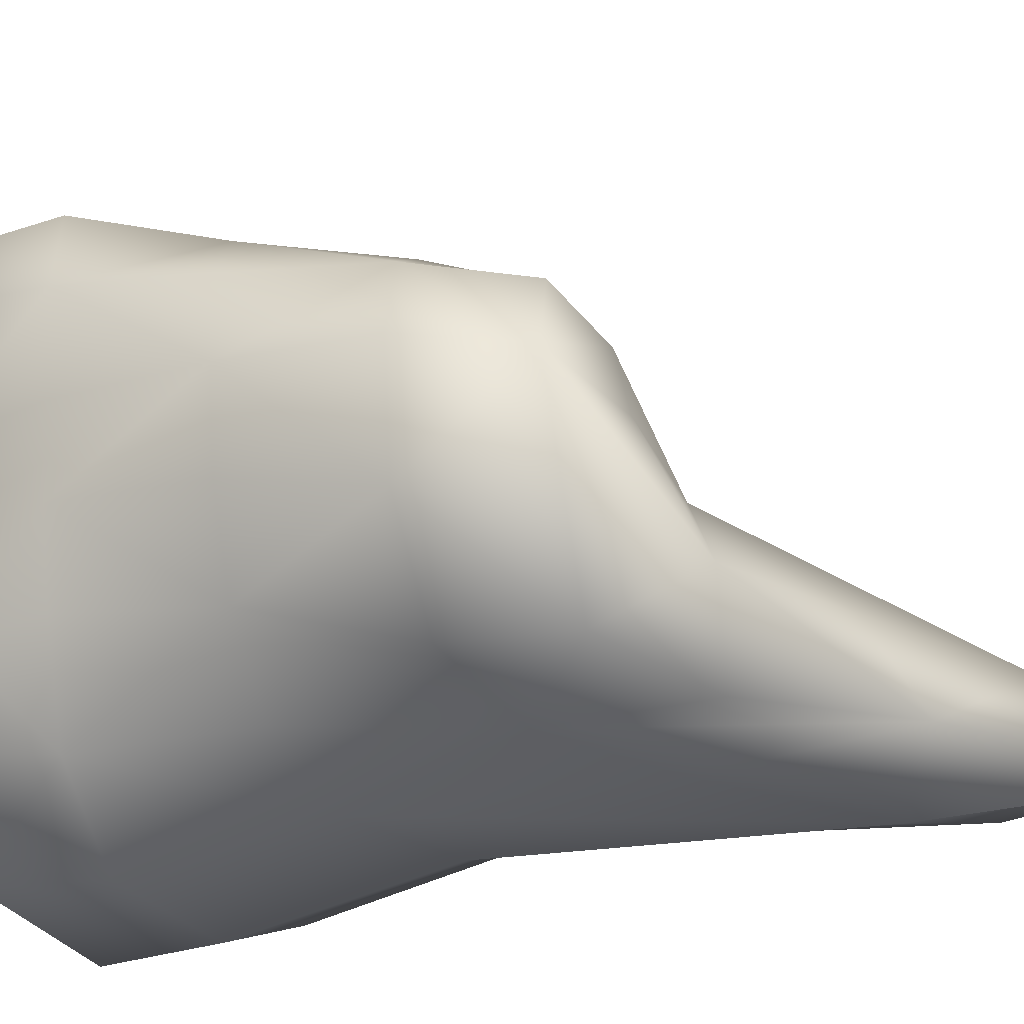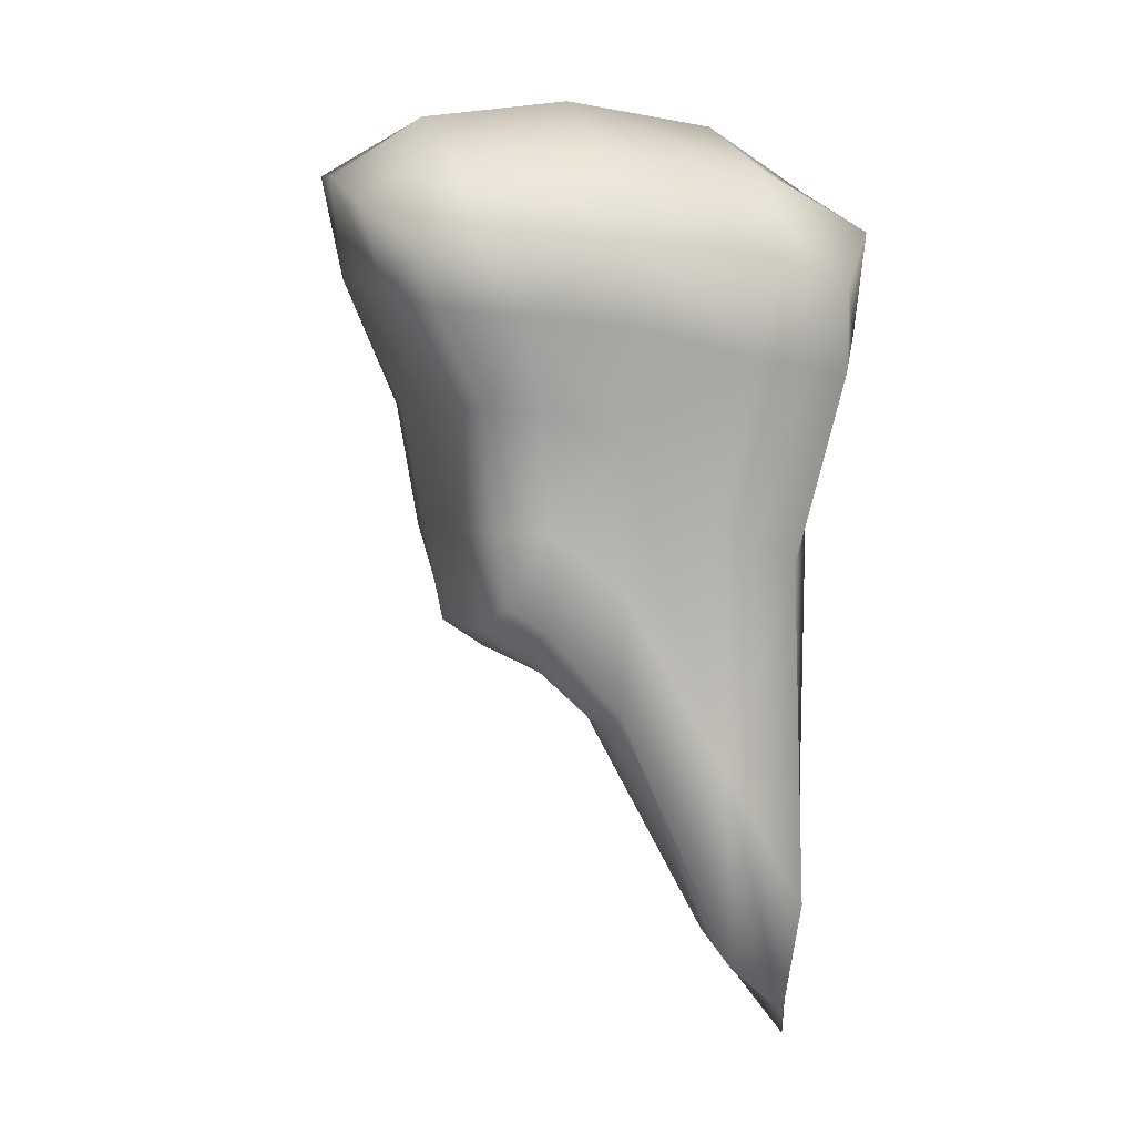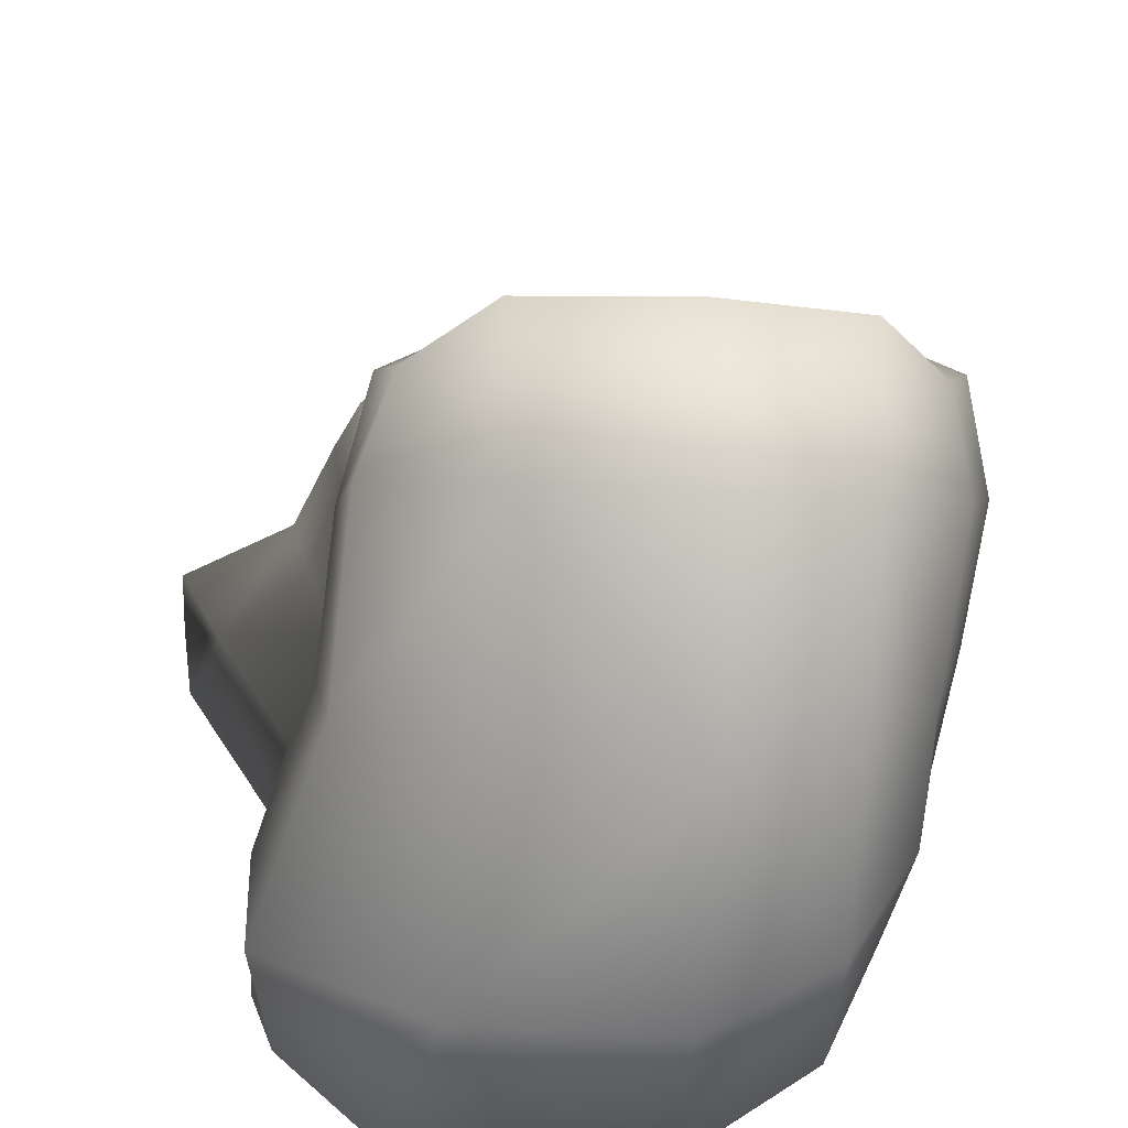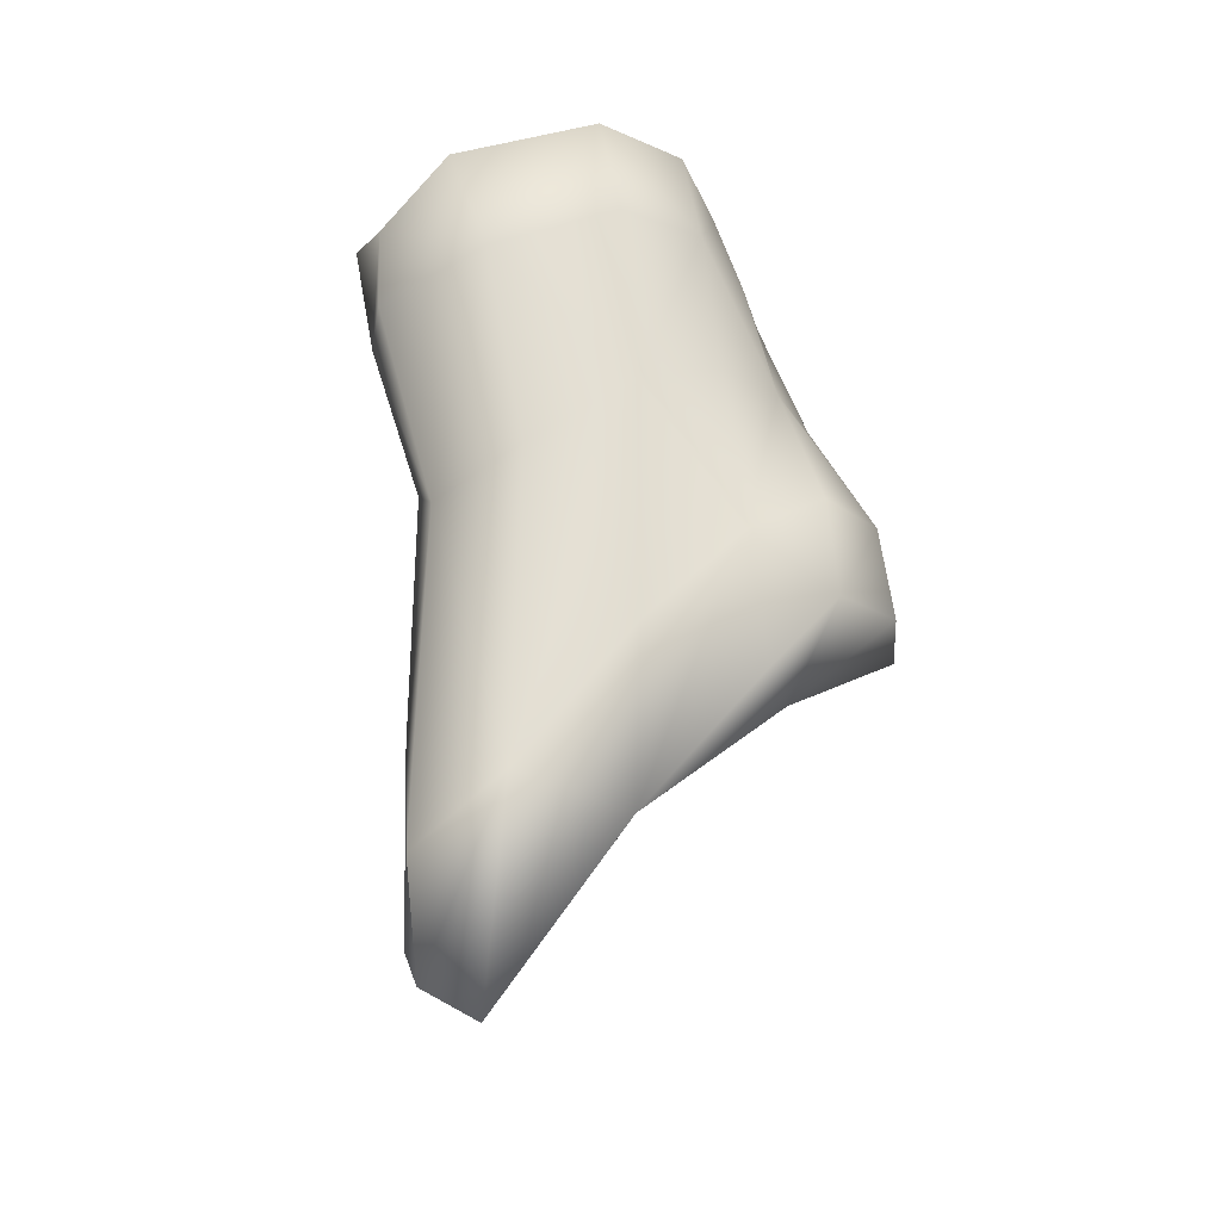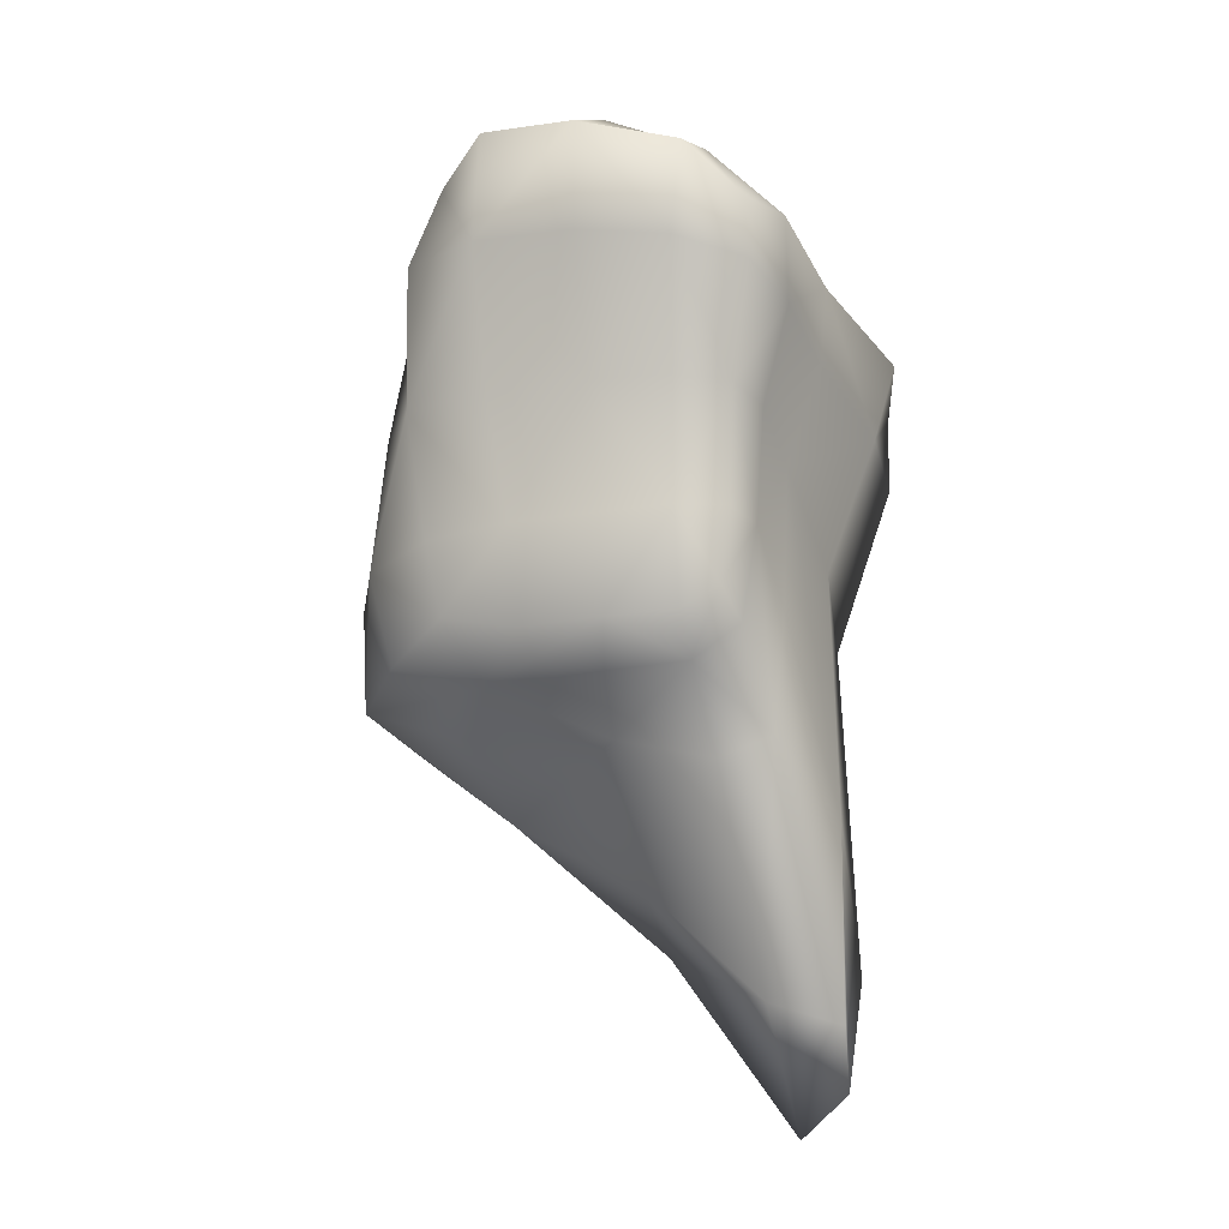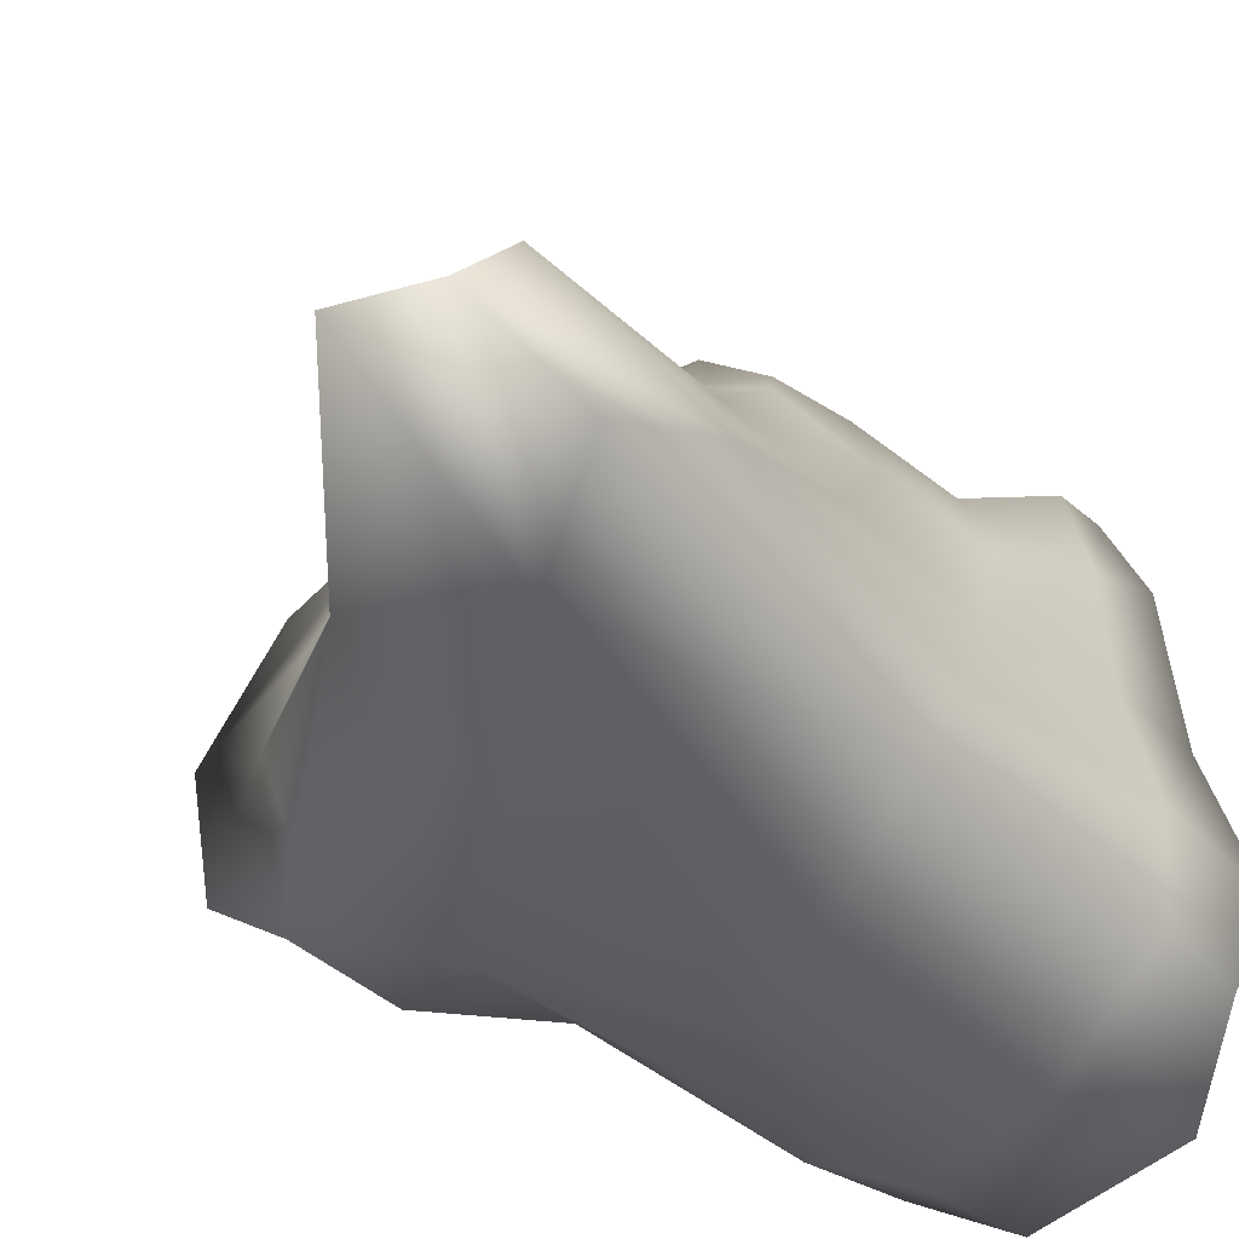
<metadata>
{"format":"obj","ext":"obj","renderer":"f3d","projection":"perspective","resolution":1024,"background":"white","views":[{"elev":-32.5,"azim":-81.1,"up":"+Z"},{"elev":3.1,"azim":69.9,"up":"+Y"},{"elev":15.9,"azim":165.2,"up":"+Z"},{"elev":-26.9,"azim":171.4,"up":"+Y"},{"elev":-23.9,"azim":14.4,"up":"+Y"},{"elev":-38.1,"azim":32.5,"up":"+Z"}]}
</metadata>
<code>
g BlockerforBilbo
v -8244 164.4 -6839
v -8238 205 -6791
v -8297 226.8 -6790
v -8286 135.5 -6859
v -8270 409 -6708
v -8315 394.6 -6707
v -8396 419.1 -6713
v -8394 325 -6795
v -8388 287.3 -6864
v -8507 394.8 -6823
v -8481 393.5 -6890
v -8518 436.6 -6732
v -8612 473.5 -6745
v -8588 463.1 -6839
v -8537 460.5 -6876
v -8281 477 -6647
v -8320 450.5 -6647
v -8291 497.6 -6619
v -8320 477 -6610
v -8378 477 -6610
v -8387 450.5 -6650
v -8483 450.5 -6660
v -8446 477 -6613
v -8511 497.6 -6628
v -8562 477 -6667
v -8192 749.6 -6869
v -8240 797.3 -6909
v -8252 843.7 -6823
v -8177 769.7 -6809
v -8356 841.8 -6907
v -8356 892.8 -6821
v -8363 908.8 -6697
v -8277 859 -6697
v -8215 785.1 -6697
v -8430 853.2 -6858
v -8426 895.3 -6790
v -8465 829.7 -6810
v -8474 853.2 -6758
v -8481 855.6 -6687
v -8429 905 -6691
v -8286 848.5 -6574
v -8228 786.3 -6586
v -8369 890.7 -6573
v -8374 840.1 -6499
v -8291 810.5 -6500
v -8250 776.4 -6537
v -8439 892.6 -6580
v -8494 852.5 -6596
v -8493 827.9 -6547
v -8451 849.2 -6510
v -8244 164.4 -6839
v -8286 135.5 -6859
v -8298 308.7 -6880
v -8233 254.3 -6851
v -8389 425 -6888
v -8386 620.2 -6895
v -8303 562.9 -6886
v -8241 529.2 -6847
v -8481 393.5 -6890
v -8465 500.8 -6892
v -8537 460.5 -6876
v -8530 542.6 -6873
v -8508 659 -6827
v -8455 648.6 -6872
v -8271 714.8 -6913
v -8194 682.4 -6868
v -8370 755 -6917
v -8356 841.8 -6907
v -8240 797.3 -6909
v -8192 749.6 -6869
v -8441 768.5 -6873
v -8487 768.5 -6809
v -8465 829.7 -6810
v -8430 853.2 -6858
v -8588 463.1 -6839
v -8586 556.5 -6809
v -8530 542.6 -6873
v -8612 473.5 -6745
v -8611 556.5 -6729
v -8565 662.5 -6704
v -8546 662.5 -6768
v -8508 659 -6827
v -8562 477 -6667
v -8581 556.5 -6660
v -8511 497.6 -6628
v -8520 556.5 -6613
v -8533 662.3 -6598
v -8564 662.5 -6643
v -8511 768.5 -6751
v -8487 768.5 -6809
v -8524 768.5 -6691
v -8481 855.6 -6687
v -8474 853.2 -6758
v -8465 829.7 -6810
v -8536 768.5 -6619
v -8523 767.8 -6558
v -8494 852.5 -6596
v -8511 497.6 -6628
v -8446 477 -6613
v -8449 556.5 -6597
v -8520 556.5 -6613
v -8378 477 -6610
v -8379 556.5 -6597
v -8382 660.1 -6579
v -8463 661.8 -6581
v -8533 662.3 -6598
v -8320 477 -6610
v -8320 556.5 -6597
v -8291 497.6 -6619
v -8281 556.5 -6610
v -8273 652.6 -6594
v -8316 656.3 -6579
v -8461 765.8 -6531
v -8523 767.8 -6558
v -8379 759 -6524
v -8451 849.2 -6510
v -8493 827.9 -6547
v -8304 743.7 -6524
v -8250 729.2 -6549
v -8250 776.4 -6537
v -8291 810.5 -6500
v -8291 497.6 -6619
v -8281 477 -6647
v -8267 556.5 -6647
v -8281 556.5 -6610
v -8270 409 -6708
v -8259 508.4 -6706
v -8253 631.4 -6702
v -8259 651.4 -6638
v -8273 652.6 -6594
v -8238 205 -6791
v -8234 364.3 -6783
v -8233 254.3 -6851
v -8241 529.2 -6847
v -8236 571.3 -6779
v -8232 724.3 -6613
v -8250 729.2 -6549
v -8223 716.4 -6699
v -8215 785.1 -6697
v -8228 786.3 -6586
v -8194 692.7 -6791
v -8194 682.4 -6868
v -8192 749.6 -6869
v -8177 769.7 -6809
f 47 49 50
f 49 47 48
f 39 48 47
f 47 50 44
f 47 40 39
f 41 45 46
f 45 41 44
f 43 44 41
f 44 43 47
f 32 47 43
f 47 32 40
f 36 40 32
f 40 36 39
f 38 39 36
f 41 32 43
f 32 41 33
f 36 37 38
f 37 36 35
f 36 30 35
f 30 36 31
f 32 31 36
f 31 32 28
f 33 28 32
f 28 33 34
f 41 34 33
f 34 41 42
f 46 42 41
f 26 27 28
f 30 28 27
f 28 30 31
f 34 29 28
f 26 28 29
f 136 46 137
f 46 136 140
f 139 140 136
f 136 130 129
f 130 136 137
f 124 130 125
f 130 124 129
f 128 129 124
f 129 128 136
f 138 136 128
f 136 138 139
f 141 139 138
f 139 141 144
f 143 144 141
f 141 128 135
f 128 141 138
f 124 122 123
f 122 124 125
f 141 142 143
f 142 141 134
f 135 134 141
f 134 135 132
f 128 132 135
f 132 128 127
f 124 127 128
f 127 124 126
f 123 126 124
f 132 131 1
f 131 132 126
f 127 126 132
f 132 133 134
f 133 132 1
f 9 4 3
f 1 3 4
f 1 2 3
f 5 3 2
f 3 5 6
f 15 11 10
f 9 10 11
f 10 9 8
f 3 8 9
f 8 3 7
f 6 7 3
f 7 6 17
f 5 17 6
f 17 5 16
f 10 8 7
f 10 14 15
f 17 21 7
f 17 16 18
f 10 13 14
f 13 10 12
f 7 12 10
f 12 7 22
f 21 22 7
f 22 21 20
f 17 20 21
f 20 17 19
f 18 19 17
f 24 25 22
f 13 22 25
f 22 13 12
f 20 23 22
f 24 22 23
f 76 75 78
f 75 76 15
f 77 15 76
f 78 79 76
f 82 77 76
f 94 90 89
f 82 89 90
f 89 82 81
f 76 81 82
f 81 76 80
f 79 80 76
f 80 79 84
f 78 84 79
f 84 78 83
f 89 81 80
f 84 88 80
f 84 83 85
f 89 93 94
f 89 92 93
f 92 89 91
f 80 91 89
f 91 80 95
f 88 95 80
f 95 88 87
f 84 87 88
f 87 84 86
f 85 86 84
f 49 97 95
f 92 95 97
f 95 92 91
f 87 96 95
f 49 95 96
f 100 101 98
f 101 100 106
f 105 106 100
f 106 105 113
f 104 113 105
f 113 104 115
f 118 115 104
f 115 118 44
f 121 44 118
f 104 105 100
f 113 44 116
f 44 113 115
f 98 99 100
f 104 112 118
f 120 121 118
f 113 114 106
f 114 113 117
f 116 117 113
f 118 119 120
f 119 118 111
f 112 111 118
f 111 112 108
f 104 108 112
f 108 104 103
f 100 103 104
f 103 100 102
f 99 102 100
f 108 103 102
f 108 110 111
f 108 109 110
f 109 108 107
f 102 107 108
f 71 72 73
f 72 71 63
f 64 63 71
f 63 64 60
f 56 60 64
f 60 56 55
f 53 55 56
f 55 53 9
f 52 9 53
f 71 56 64
f 56 71 67
f 60 59 61
f 59 60 9
f 55 9 60
f 60 62 63
f 62 60 61
f 53 51 52
f 51 53 54
f 53 58 54
f 58 53 57
f 56 57 53
f 57 56 65
f 67 65 56
f 65 67 68
f 71 68 67
f 68 71 74
f 73 74 71
f 65 58 57
f 58 65 66
f 65 70 66
f 70 65 69
f 68 69 65

</code>
